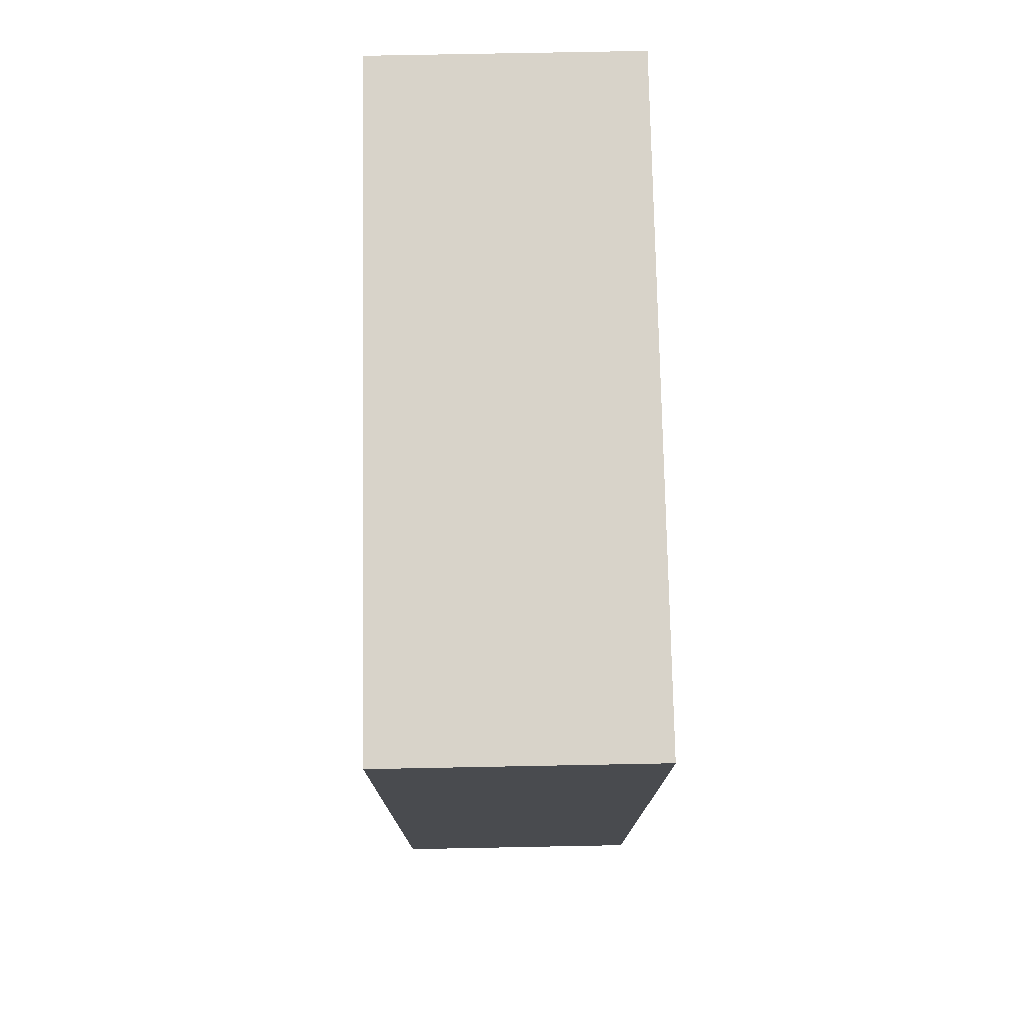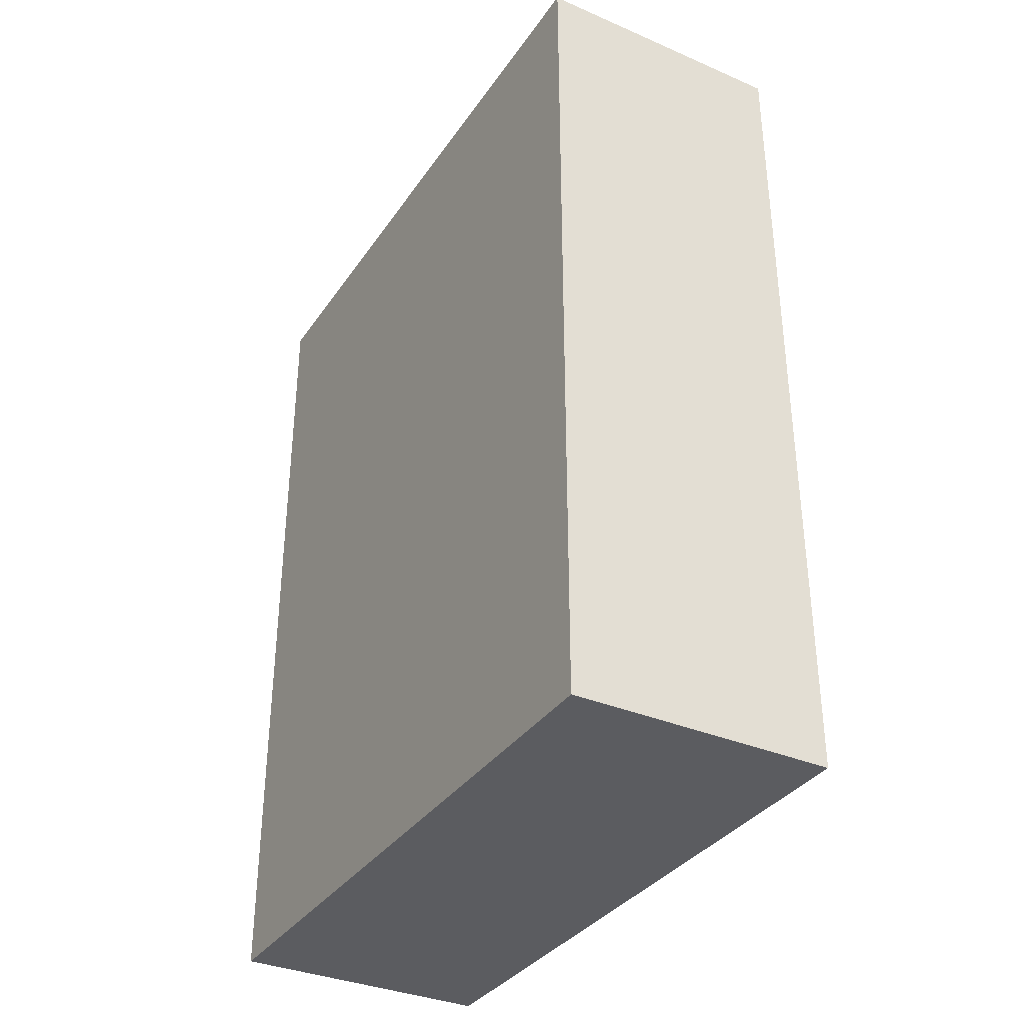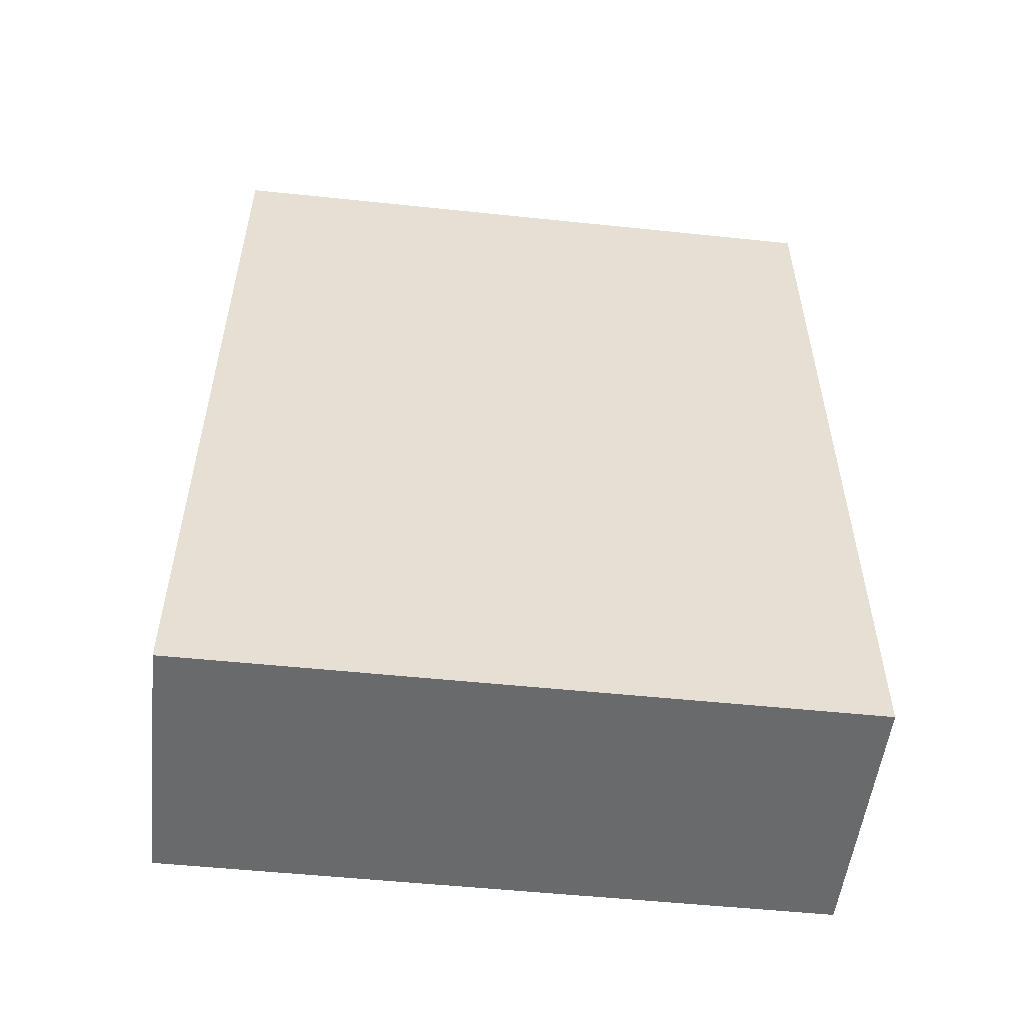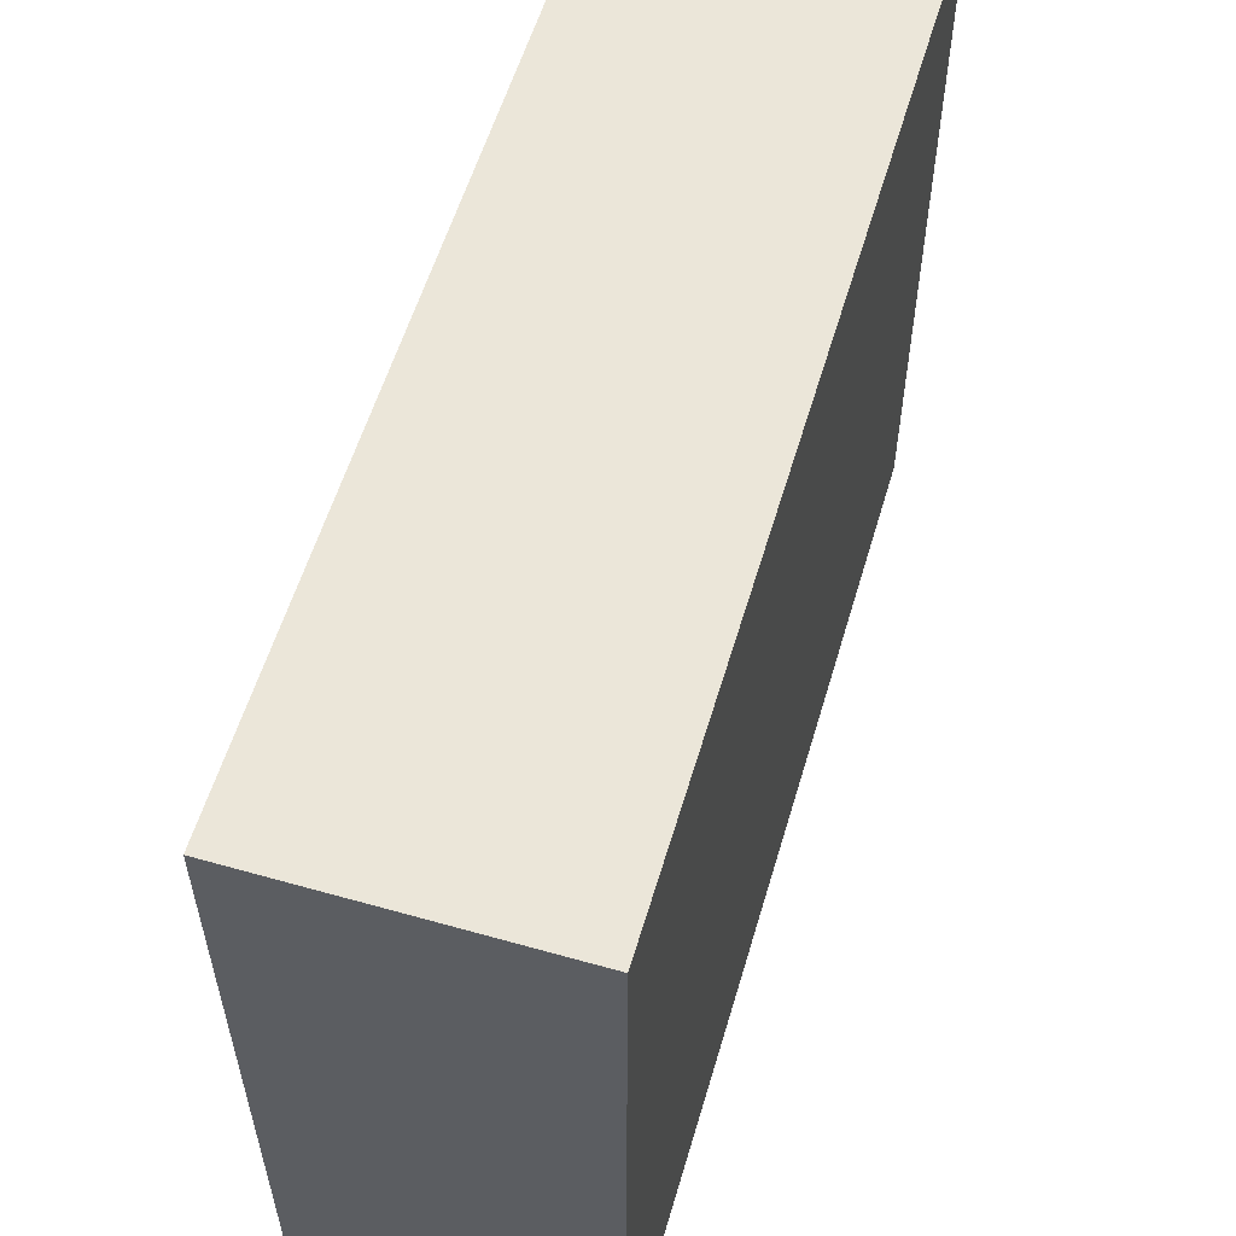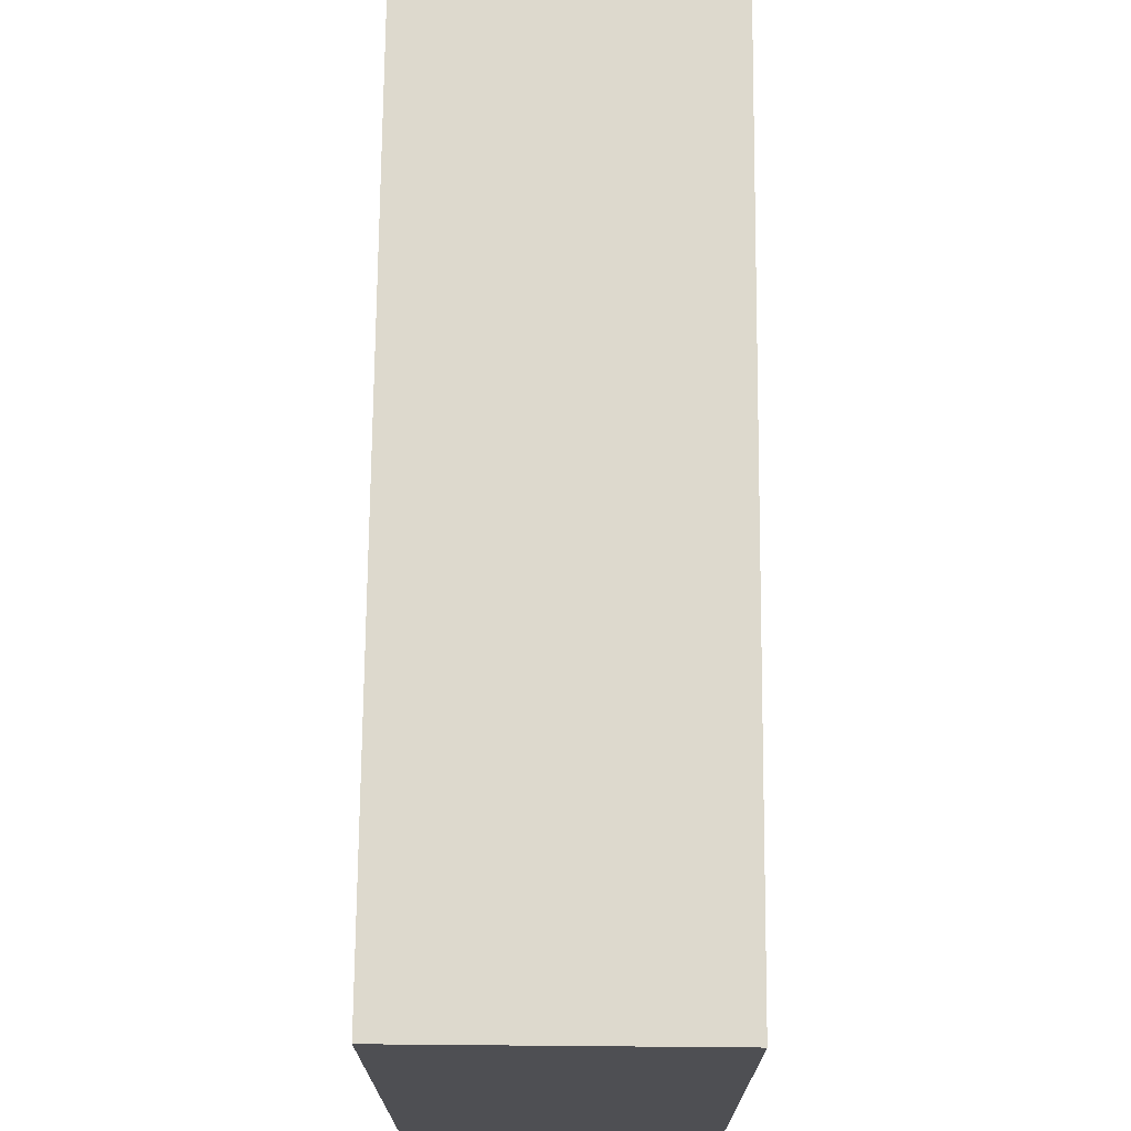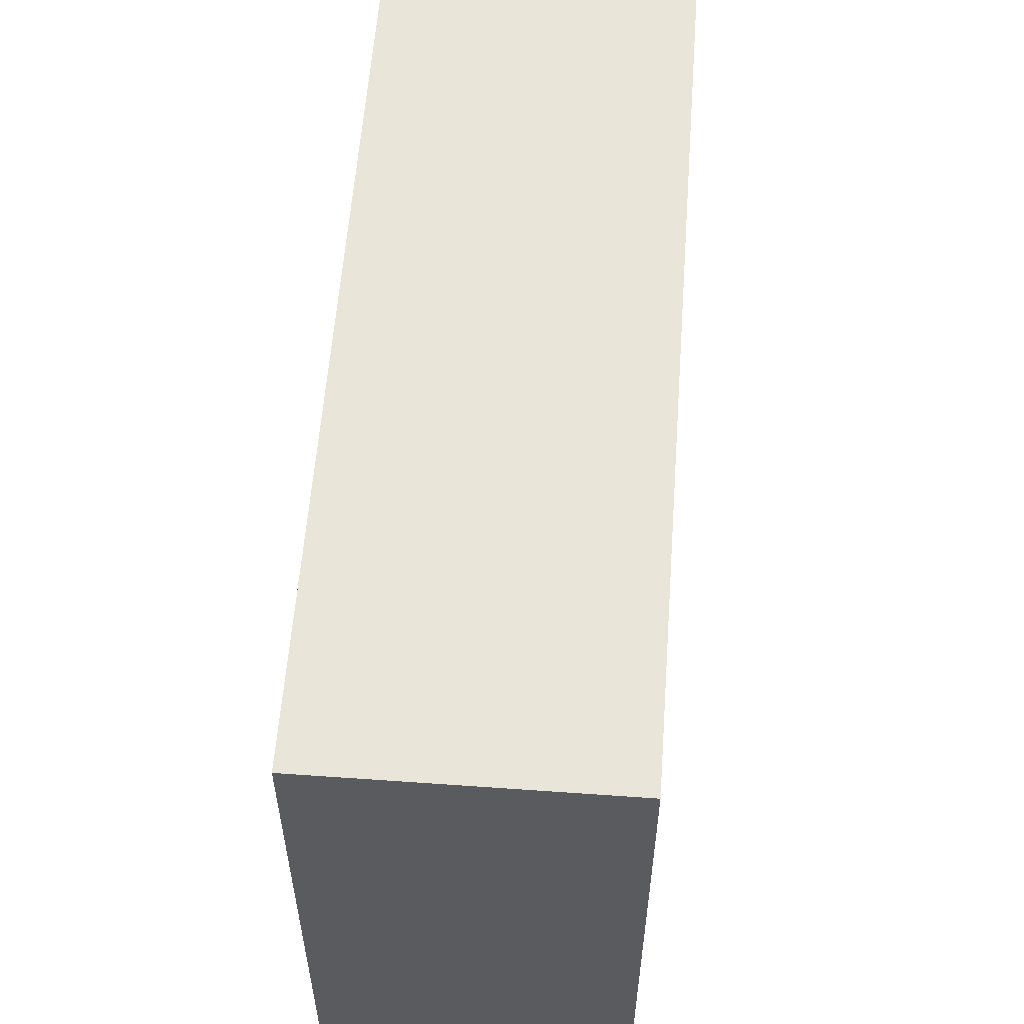
<metadata>
{"format":"obj","ext":"obj","renderer":"f3d","projection":"perspective","resolution":1024,"background":"white","views":[{"elev":75.8,"azim":178.9,"up":"+Y"},{"elev":-34.9,"azim":150.3,"up":"+Y"},{"elev":-52.9,"azim":-96.4,"up":"+Y"},{"elev":57.1,"azim":-163.6,"up":"+Z"},{"elev":71.9,"azim":-179.5,"up":"+Z"},{"elev":57.7,"azim":-175.8,"up":"+Z"}]}
</metadata>
<code>
o OBJ_Cuerpo
v 1.94 -4.266 5.022
v -2.06 -6.266 5.022
v 1.94 -6.266 5.022
v -2.06 -4.266 5.022
v 1.94 1.734 5.022
v 0.9402 1.734 5.022
v 1.94 4.734 5.022
v 0.9402 4.734 5.022
v 1.94 6.734 5.022
v -2.06 6.734 5.022
v 1.94 -6.266 -4.978
v -2.06 -6.266 -4.978
v 1.94 -4.266 -4.978
v -2.06 -4.266 -4.978
v 1.94 -3.266 -4.978
v 0.9402 -3.266 -4.978
v 1.94 -0.2658 -4.978
v 0.9402 -0.2658 -4.978
v 1.94 6.734 -4.978
v -2.06 6.734 -4.978
v 1.94 0.7342 4.022
v 1.94 1.734 5.022
v 1.94 -4.266 5.022
v 1.94 1.734 4.022
v 1.94 4.734 5.022
v 1.94 4.734 4.022
v 1.94 6.734 5.022
v 1.94 5.734 4.022
v 1.94 2.734 3.022
v 1.94 3.734 3.022
v 1.94 2.734 2.022
v 1.94 3.734 2.022
v 1.94 0.7342 1.022
v 1.94 1.734 1.022
v 1.94 4.734 1.022
v 1.94 5.734 1.022
v 1.94 -3.266 0.02206
v 1.94 -0.2658 0.02206
v 1.94 1.734 0.02206
v 1.94 4.734 0.02206
v 1.94 -4.266 -0.9779
v 1.94 -6.266 5.022
v 1.94 -3.266 -0.9779
v 1.94 -0.2658 -0.9779
v 1.94 0.7342 -0.9779
v 1.94 -2.266 -1.978
v 1.94 -1.266 -1.978
v 1.94 -2.266 -2.978
v 1.94 -1.266 -2.978
v 1.94 -4.266 -3.978
v 1.94 -3.266 -3.978
v 1.94 -0.2658 -3.978
v 1.94 0.7342 -3.978
v 1.94 -6.266 -4.978
v 1.94 -4.266 -4.978
v 1.94 -3.266 -4.978
v 1.94 -0.2658 -4.978
v 1.94 6.734 -4.978
v -2.06 -6.266 5.022
v -2.06 -4.266 5.022
v -2.06 -6.266 -4.978
v -2.06 6.734 5.022
v -2.06 -4.266 -4.978
v -2.06 6.734 -4.978
v -2.06 -6.266 5.022
v 1.94 -6.266 -4.978
v 1.94 -6.266 5.022
v -2.06 -6.266 -4.978
v 1.94 6.734 5.022
v 1.94 6.734 -4.978
v -2.06 6.734 5.022
v -2.06 6.734 -4.978
f 1 2 3
f 4 2 1
f 5 4 1
f 6 4 5
f 7 6 5
f 8 4 6
f 8 6 7
f 9 8 7
f 10 4 8
f 10 8 9
f 11 12 13
f 13 12 14
f 13 14 15
f 15 14 16
f 15 16 17
f 16 14 18
f 17 16 18
f 17 18 19
f 18 14 20
f 19 18 20
f 21 22 23
f 24 25 22
f 24 22 21
f 26 27 25
f 26 25 24
f 28 27 26
f 29 26 24
f 30 26 29
f 31 29 24
f 31 30 29
f 32 26 30
f 32 30 31
f 33 24 21
f 33 21 23
f 34 32 31
f 34 24 33
f 34 31 24
f 35 26 32
f 35 32 34
f 35 28 26
f 36 27 28
f 36 28 35
f 37 34 33
f 37 33 23
f 38 34 37
f 39 35 34
f 39 34 38
f 40 36 35
f 40 35 39
f 41 23 42
f 41 37 23
f 43 38 37
f 43 37 41
f 44 39 38
f 44 38 43
f 44 40 39
f 45 40 44
f 46 44 43
f 47 44 46
f 48 46 43
f 48 47 46
f 49 44 47
f 49 47 48
f 50 43 41
f 50 41 42
f 51 49 48
f 51 43 50
f 51 48 43
f 52 44 49
f 52 49 51
f 52 45 44
f 53 40 45
f 53 45 52
f 54 50 42
f 55 51 50
f 55 50 54
f 56 52 51
f 56 51 55
f 57 53 52
f 57 52 56
f 58 36 40
f 58 53 57
f 58 27 36
f 58 40 53
f 59 60 61
f 60 62 63
f 61 60 63
f 63 62 64
f 65 66 67
f 68 66 65
f 69 70 71
f 71 70 72

</code>
